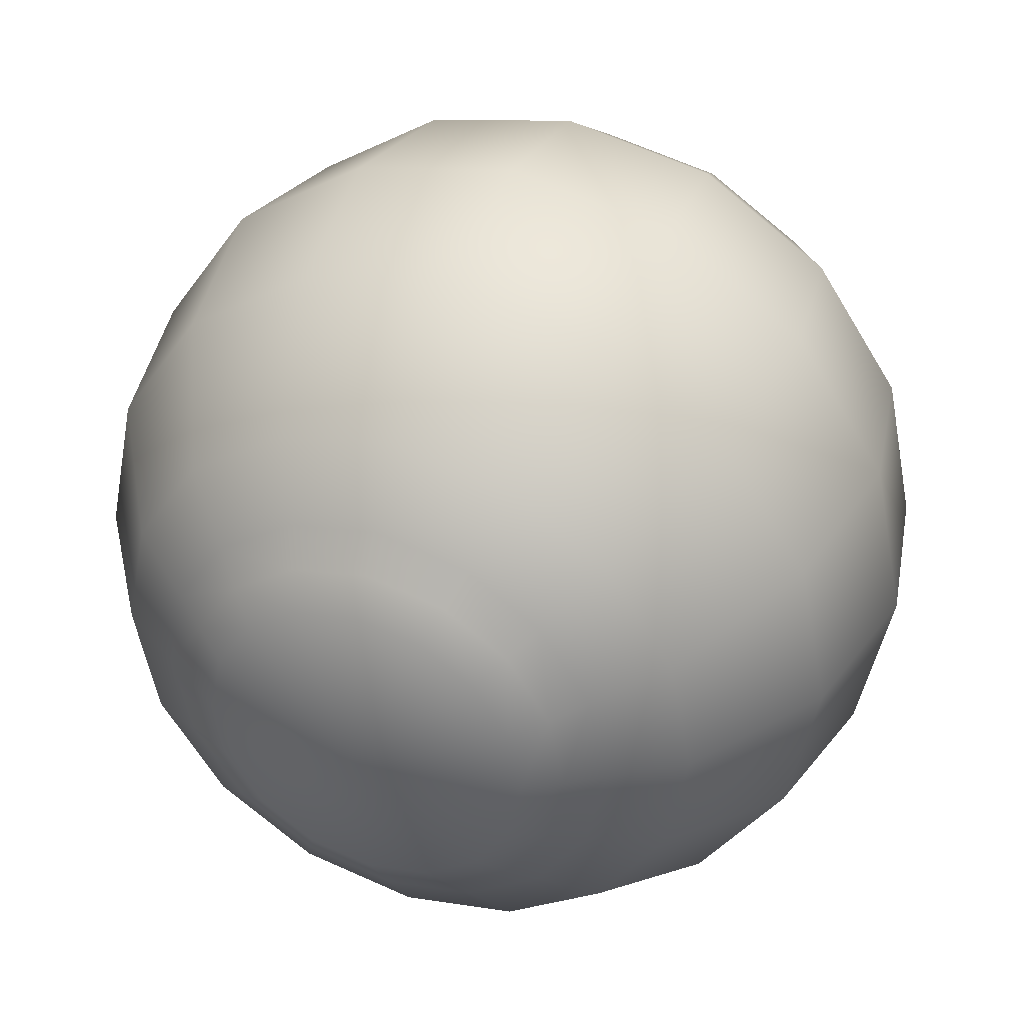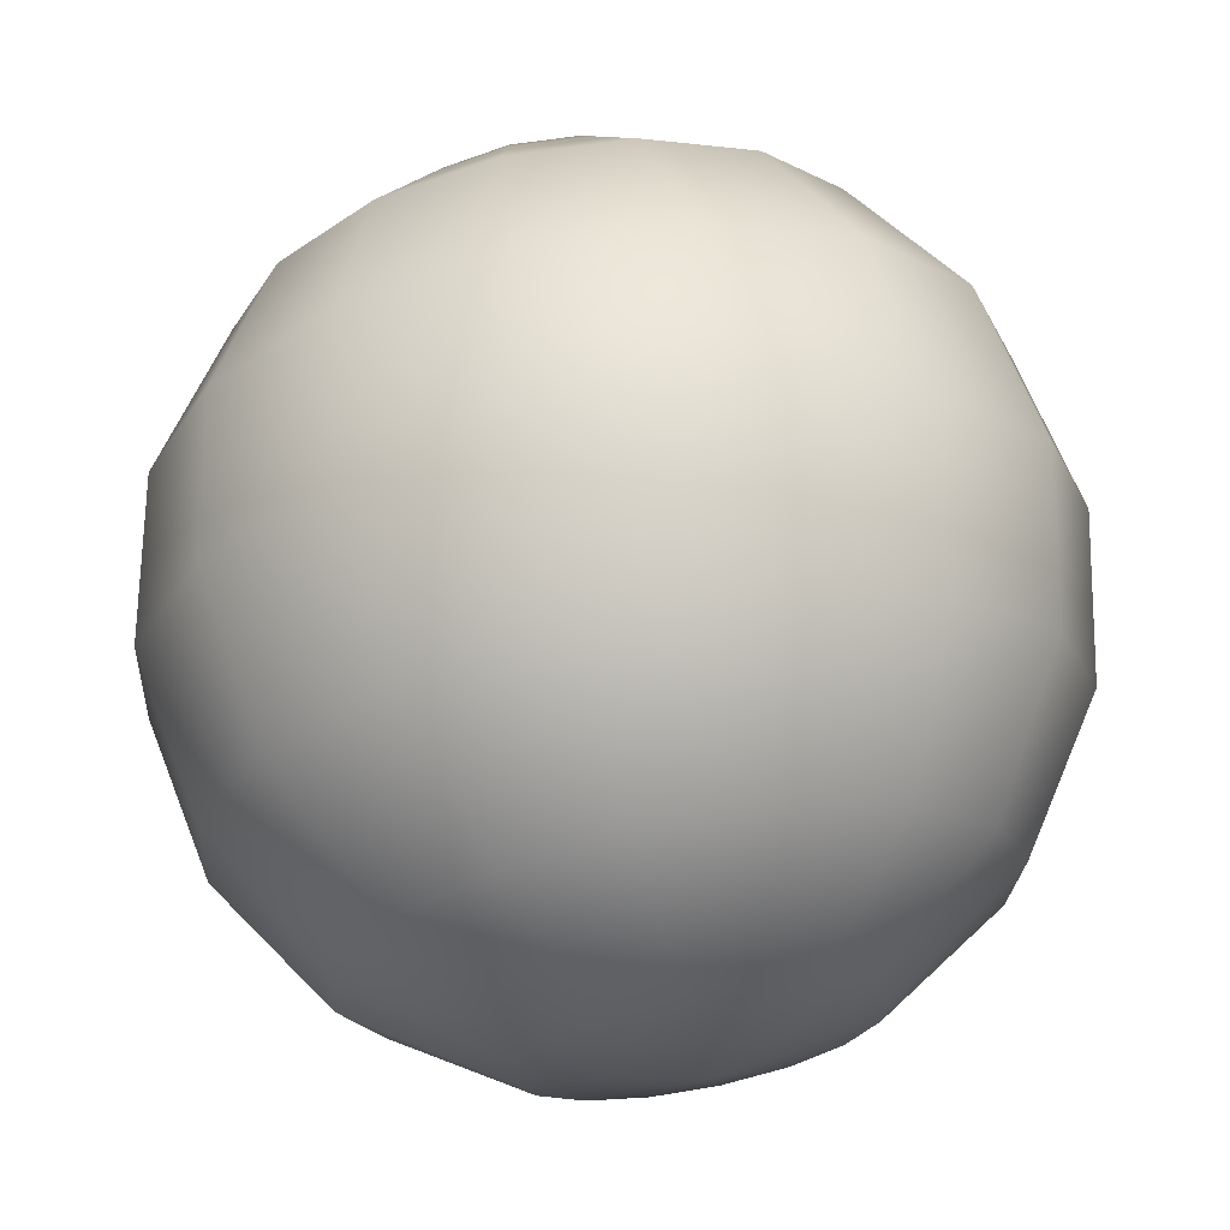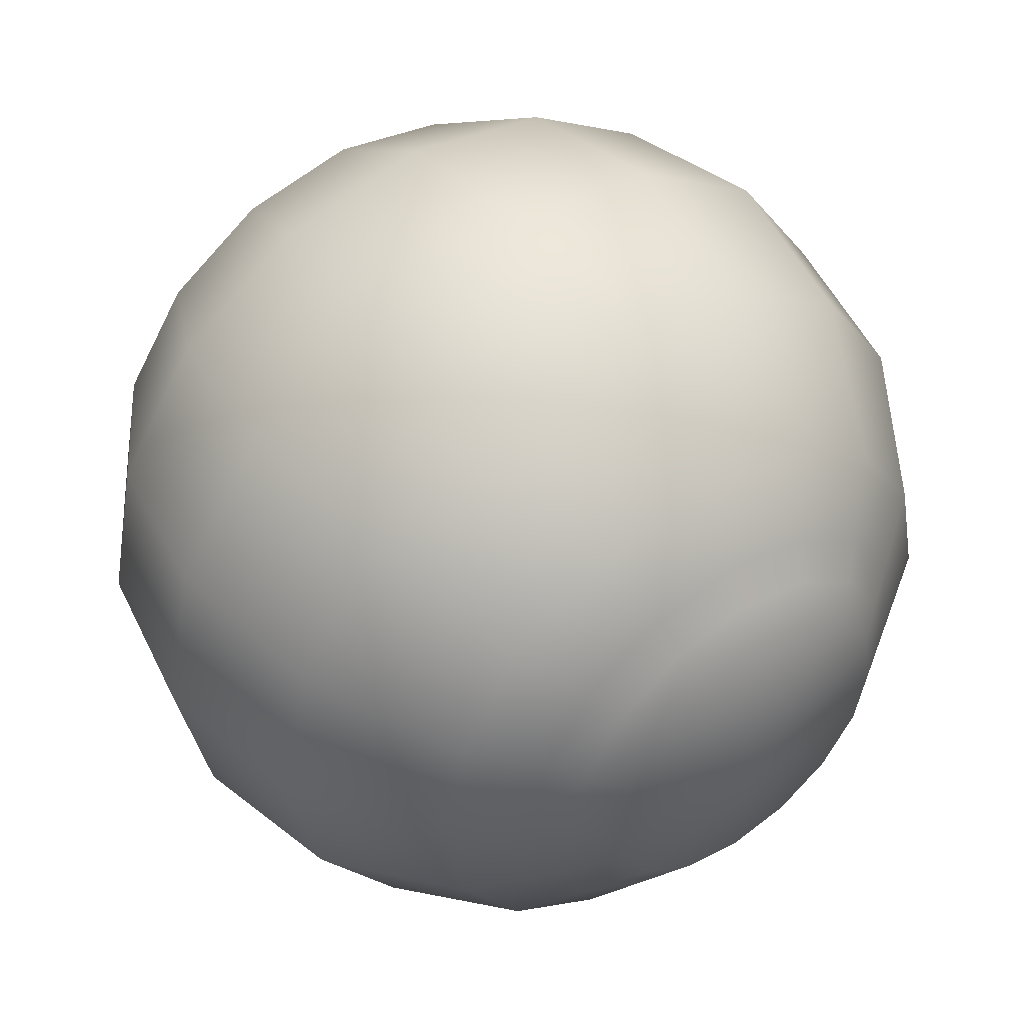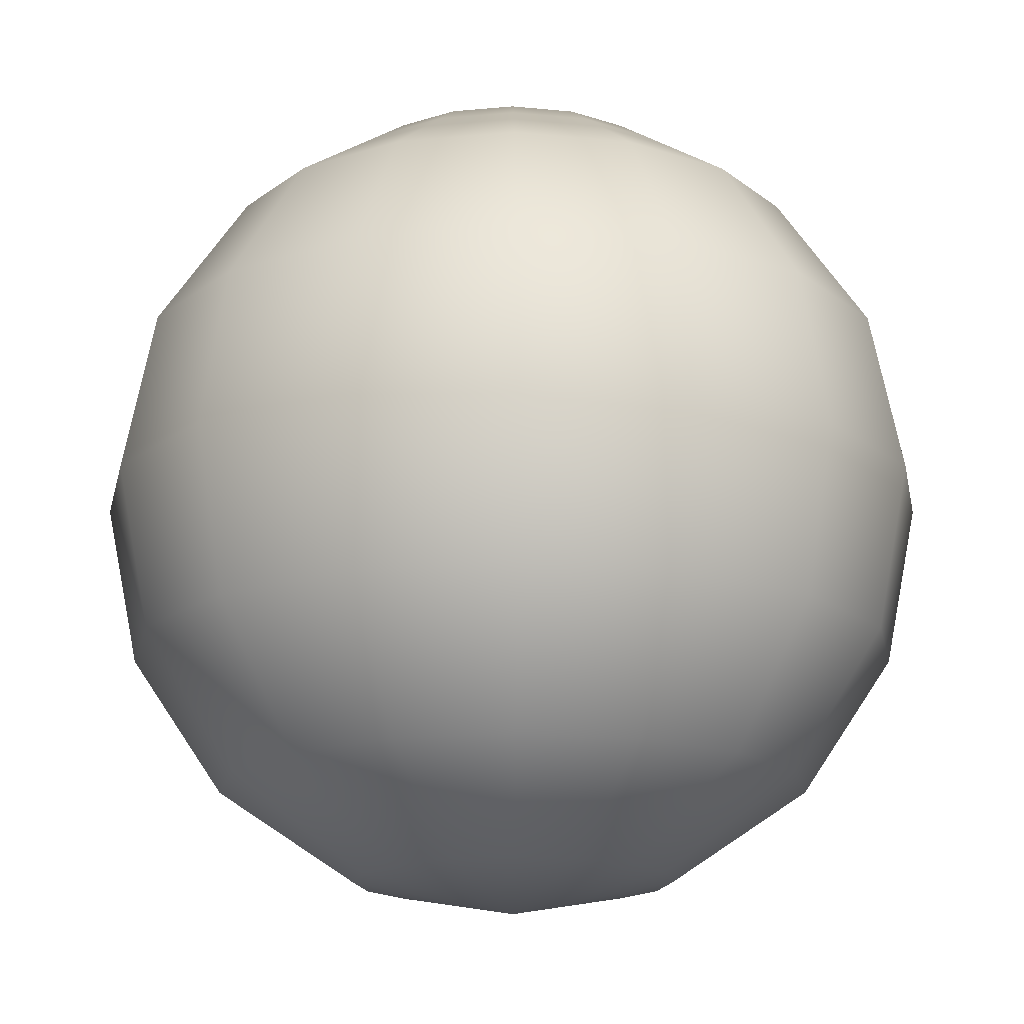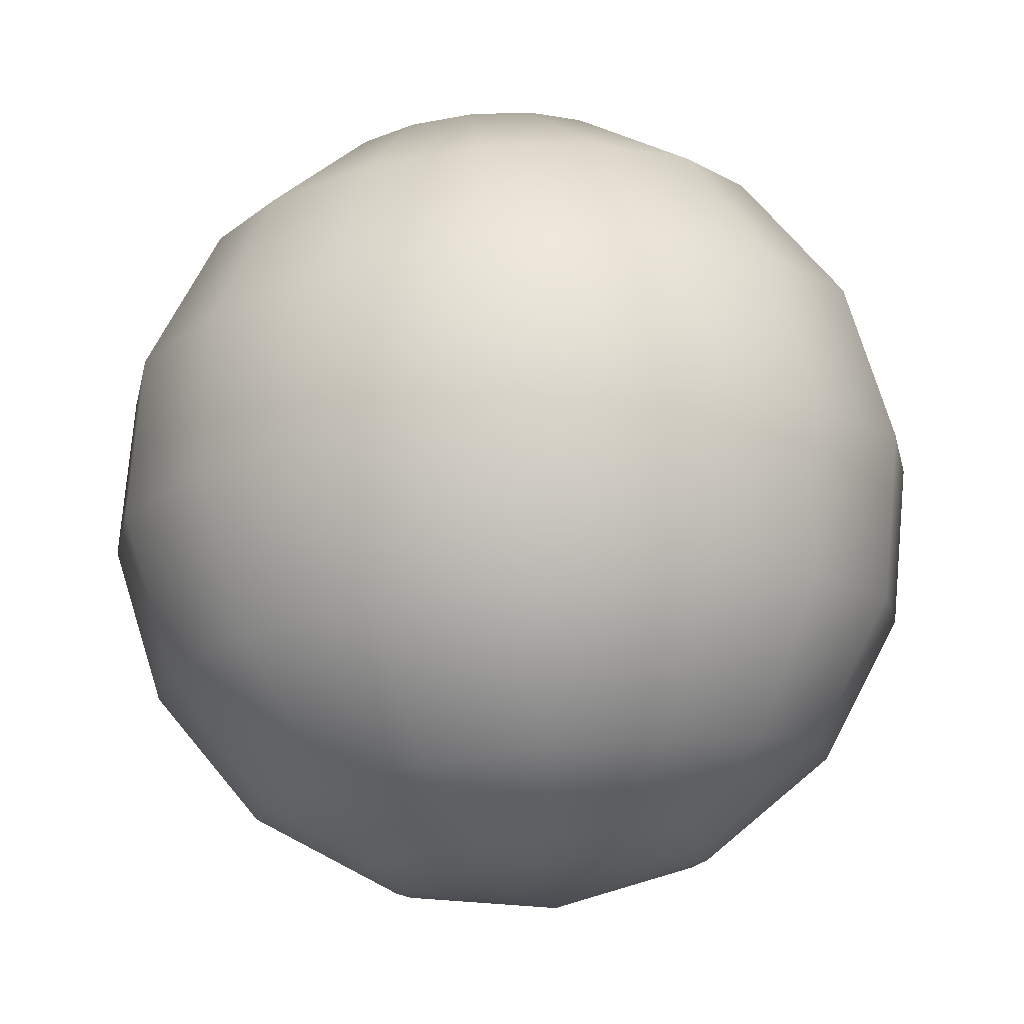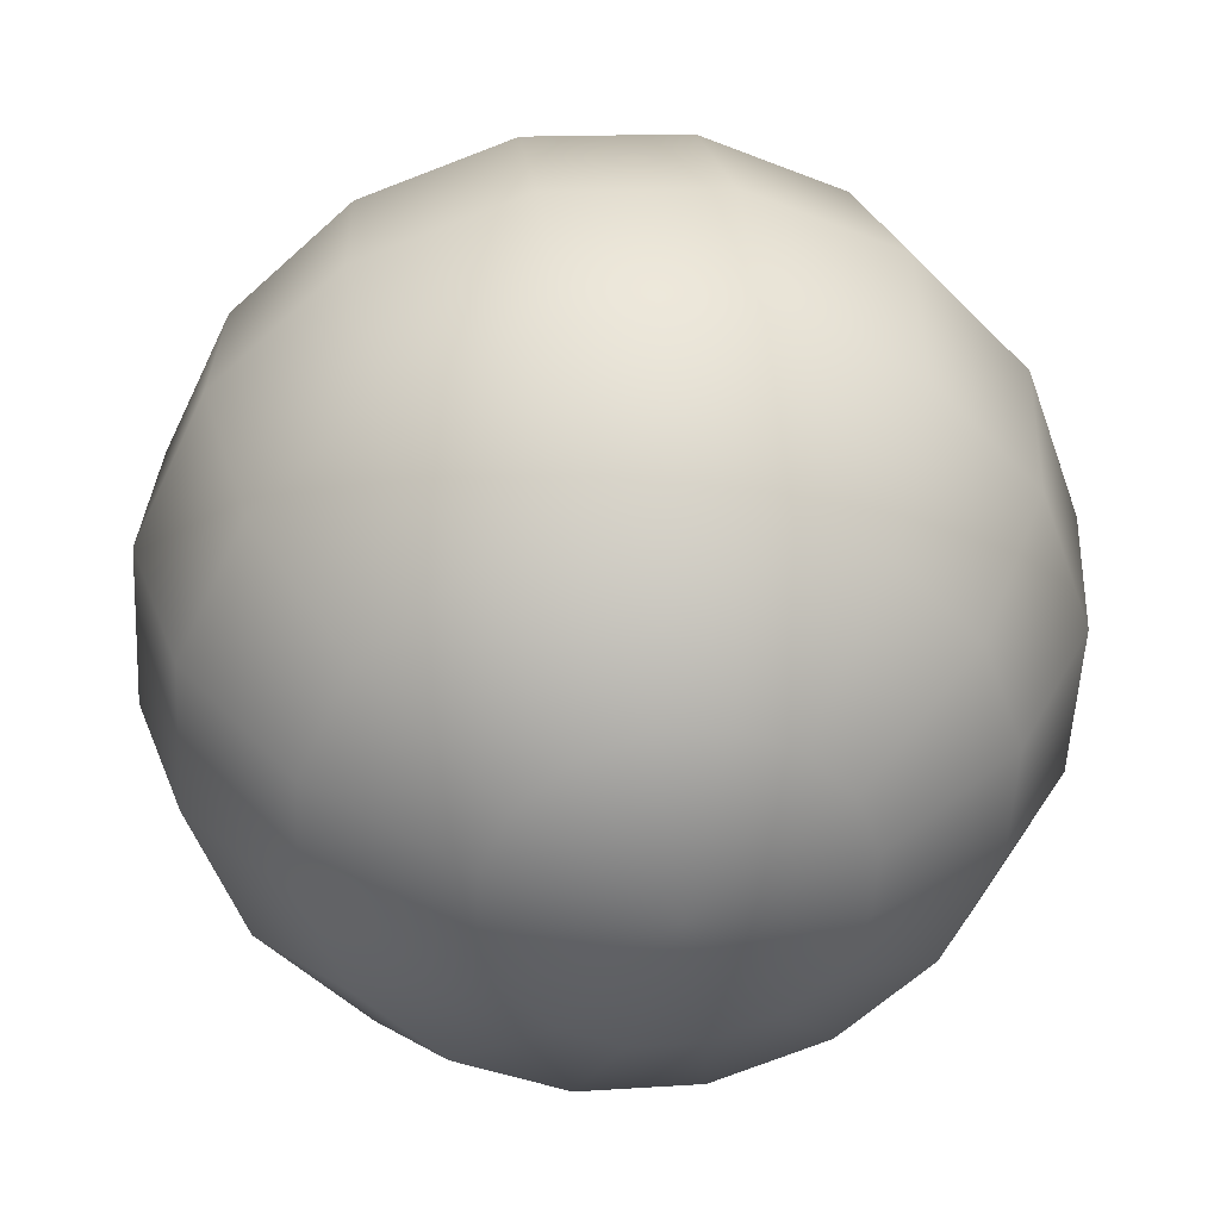
<metadata>
{"format":"obj","ext":"obj","renderer":"f3d","projection":"perspective","resolution":1024,"background":"white","views":[{"elev":38.4,"azim":34.4,"up":"+Y"},{"elev":-30.7,"azim":143.5,"up":"+Z"},{"elev":48.2,"azim":-23.2,"up":"+Y"},{"elev":-3.4,"azim":-90.6,"up":"+Z"},{"elev":76.5,"azim":6.9,"up":"+Y"},{"elev":-44.4,"azim":-127.5,"up":"+Z"}]}
</metadata>
<code>
o eye
v 0.01642 0.404 0.255
v 0.01288 0.404 0.2588
v 0.01105 0.404 0.2636
v 0.01121 0.404 0.2687
v 0.01333 0.404 0.2734
v 0.01709 0.404 0.277
v 0.02192 0.404 0.2788
v 0.01679 0.402 0.2549
v 0.01358 0.4004 0.2586
v 0.01196 0.3993 0.2634
v 0.01219 0.3989 0.2685
v 0.01424 0.3993 0.2732
v 0.01778 0.4004 0.2768
v 0.02229 0.402 0.2787
v 0.01786 0.4004 0.2547
v 0.01555 0.3974 0.2581
v 0.01454 0.3953 0.2628
v 0.01499 0.3946 0.2679
v 0.01682 0.3953 0.2726
v 0.01976 0.3974 0.2764
v 0.02336 0.4004 0.2785
v 0.02707 0.404 0.2786
v 0.01946 0.3993 0.2543
v 0.01851 0.3953 0.2575
v 0.0184 0.3927 0.2619
v 0.01917 0.3918 0.2669
v 0.02068 0.3927 0.2717
v 0.02271 0.3953 0.2757
v 0.02496 0.3993 0.2781
v 0.02135 0.3989 0.2539
v 0.02199 0.3946 0.2567
v 0.02296 0.3918 0.2608
v 0.0241 0.3907 0.2658
v 0.02524 0.3918 0.2707
v 0.0262 0.3946 0.2749
v 0.02685 0.3989 0.2777
v 0.02324 0.3993 0.2534
v 0.02548 0.3953 0.2558
v 0.02752 0.3927 0.2598
v 0.02903 0.3918 0.2646
v 0.02979 0.3927 0.2696
v 0.02969 0.3953 0.2741
v 0.02873 0.3993 0.2772
v 0.02112 0.404 0.2529
v 0.02484 0.4004 0.2531
v 0.02844 0.3974 0.2552
v 0.03138 0.3953 0.2589
v 0.03321 0.3946 0.2637
v 0.03365 0.3953 0.2688
v 0.03264 0.3974 0.2734
v 0.03033 0.4004 0.2769
v 0.02591 0.402 0.2528
v 0.03041 0.4004 0.2547
v 0.03396 0.3993 0.2583
v 0.036 0.3989 0.263
v 0.03624 0.3993 0.2682
v 0.03462 0.4004 0.2729
v 0.0314 0.402 0.2766
v 0.02628 0.404 0.2527
v 0.03111 0.404 0.2545
v 0.03486 0.404 0.2581
v 0.03698 0.404 0.2628
v 0.03714 0.404 0.2679
v 0.03531 0.404 0.2728
v 0.03178 0.404 0.2765
v 0.02591 0.4059 0.2528
v 0.03041 0.4076 0.2547
v 0.03396 0.4087 0.2583
v 0.036 0.409 0.263
v 0.03624 0.4087 0.2682
v 0.03462 0.4076 0.2729
v 0.0314 0.4059 0.2766
v 0.02484 0.4076 0.2531
v 0.02844 0.4106 0.2552
v 0.03138 0.4126 0.2589
v 0.03321 0.4133 0.2637
v 0.03365 0.4126 0.2688
v 0.03264 0.4106 0.2734
v 0.03033 0.4076 0.2769
v 0.02324 0.4087 0.2534
v 0.02548 0.4126 0.2558
v 0.02752 0.4153 0.2598
v 0.02903 0.4162 0.2646
v 0.02979 0.4153 0.2696
v 0.02969 0.4126 0.2741
v 0.02873 0.4087 0.2772
v 0.02135 0.409 0.2539
v 0.02199 0.4133 0.2567
v 0.02296 0.4162 0.2608
v 0.0241 0.4172 0.2658
v 0.02524 0.4162 0.2707
v 0.0262 0.4133 0.2749
v 0.02685 0.409 0.2777
v 0.01946 0.4087 0.2543
v 0.01851 0.4126 0.2575
v 0.0184 0.4153 0.2619
v 0.01917 0.4162 0.2669
v 0.02068 0.4153 0.2717
v 0.02271 0.4126 0.2757
v 0.02496 0.4087 0.2781
v 0.01786 0.4076 0.2547
v 0.01555 0.4106 0.2581
v 0.01454 0.4126 0.2628
v 0.01499 0.4133 0.2679
v 0.01682 0.4126 0.2726
v 0.01976 0.4106 0.2764
v 0.02336 0.4076 0.2785
v 0.01679 0.4059 0.2549
v 0.01358 0.4076 0.2586
v 0.01196 0.4087 0.2634
v 0.01219 0.409 0.2685
v 0.01424 0.4087 0.2732
v 0.01778 0.4076 0.2768
v 0.02229 0.4059 0.2787
v 0.0195 0.404 0.2779
v 0.02004 0.4012 0.2778
v 0.02156 0.3989 0.2774
v 0.02384 0.3973 0.2769
v 0.02652 0.3968 0.2763
v 0.02921 0.3973 0.2757
v 0.03149 0.3989 0.2751
v 0.03301 0.4012 0.2748
v 0.03354 0.404 0.2747
v 0.03301 0.4067 0.2748
v 0.03149 0.4091 0.2751
v 0.02921 0.4106 0.2757
v 0.02652 0.4112 0.2763
v 0.02384 0.4106 0.2769
v 0.02156 0.4091 0.2774
v 0.02004 0.4067 0.2778
v 0.02071 0.404 0.2783
v 0.02116 0.4016 0.2782
v 0.02246 0.3996 0.2779
v 0.0244 0.3983 0.2775
v 0.02669 0.3978 0.277
v 0.02897 0.3983 0.2764
v 0.03091 0.3996 0.276
v 0.03221 0.4016 0.2757
v 0.03266 0.404 0.2756
v 0.03221 0.4063 0.2757
v 0.03091 0.4083 0.276
v 0.02897 0.4096 0.2764
v 0.02669 0.4101 0.277
v 0.0244 0.4096 0.2775
v 0.02246 0.4083 0.2779
v 0.02116 0.4063 0.2782
f 5 4 11 12
f 3 2 9 10
f 1 44 8
f 6 5 12 13
f 4 3 10 11
f 2 1 8 9
f 115 6 13 116
f 13 12 19 20
f 11 10 17 18
f 9 8 15 16
f 116 13 20 117
f 12 11 18 19
f 10 9 16 17
f 8 44 15
f 16 15 23 24
f 117 20 28 118
f 19 18 26 27
f 17 16 24 25
f 15 44 23
f 20 19 27 28
f 18 17 25 26
f 118 28 35 119
f 27 26 33 34
f 25 24 31 32
f 23 44 30
f 28 27 34 35
f 26 25 32 33
f 24 23 30 31
f 30 44 37
f 35 34 41 42
f 33 32 39 40
f 31 30 37 38
f 119 35 42 120
f 34 33 40 41
f 32 31 38 39
f 42 41 49 50
f 40 39 47 48
f 38 37 45 46
f 120 42 50 121
f 41 40 48 49
f 39 38 46 47
f 37 44 45
f 121 50 57 122
f 49 48 55 56
f 47 46 53 54
f 45 44 52
f 50 49 56 57
f 48 47 54 55
f 46 45 52 53
f 56 55 62 63
f 54 53 60 61
f 52 44 59
f 57 56 63 64
f 55 54 61 62
f 53 52 59 60
f 122 57 64 123
f 64 63 70 71
f 62 61 68 69
f 60 59 66 67
f 123 64 71 124
f 63 62 69 70
f 61 60 67 68
f 59 44 66
f 69 68 75 76
f 67 66 73 74
f 124 71 78 125
f 70 69 76 77
f 68 67 74 75
f 66 44 73
f 71 70 77 78
f 125 78 85 126
f 77 76 83 84
f 75 74 81 82
f 73 44 80
f 78 77 84 85
f 76 75 82 83
f 74 73 80 81
f 82 81 88 89
f 80 44 87
f 85 84 91 92
f 83 82 89 90
f 81 80 87 88
f 126 85 92 127
f 84 83 90 91
f 92 91 98 99
f 90 89 96 97
f 88 87 94 95
f 127 92 99 128
f 91 90 97 98
f 89 88 95 96
f 87 44 94
f 95 94 101 102
f 128 99 106 129
f 98 97 104 105
f 96 95 102 103
f 94 44 101
f 99 98 105 106
f 97 96 103 104
f 129 106 113 130
f 105 104 111 112
f 103 102 109 110
f 101 44 108
f 106 105 112 113
f 104 103 110 111
f 102 101 108 109
f 108 44 1
f 113 112 5 6
f 111 110 3 4
f 109 108 1 2
f 130 113 6 115
f 112 111 4 5
f 110 109 2 3
f 146 130 115 131
f 145 129 130 146
f 144 128 129 145
f 143 127 128 144
f 142 126 127 143
f 141 125 126 142
f 140 124 125 141
f 139 123 124 140
f 138 122 123 139
f 137 121 122 138
f 136 120 121 137
f 135 119 120 136
f 134 118 119 135
f 133 117 118 134
f 132 116 117 133
f 131 115 116 132
f 22 7 14
f 22 14 21
f 22 21 29
f 22 29 36
f 22 36 43
f 22 43 51
f 22 51 58
f 22 58 65
f 22 65 72
f 22 72 79
f 22 79 86
f 22 86 93
f 22 93 100
f 22 100 107
f 22 107 114
f 22 114 7
f 7 131 132 14
f 14 132 133 21
f 21 133 134 29
f 29 134 135 36
f 36 135 136 43
f 43 136 137 51
f 51 137 138 58
f 58 138 139 65
f 65 139 140 72
f 72 140 141 79
f 79 141 142 86
f 86 142 143 93
f 93 143 144 100
f 100 144 145 107
f 107 145 146 114
f 114 146 131 7

</code>
